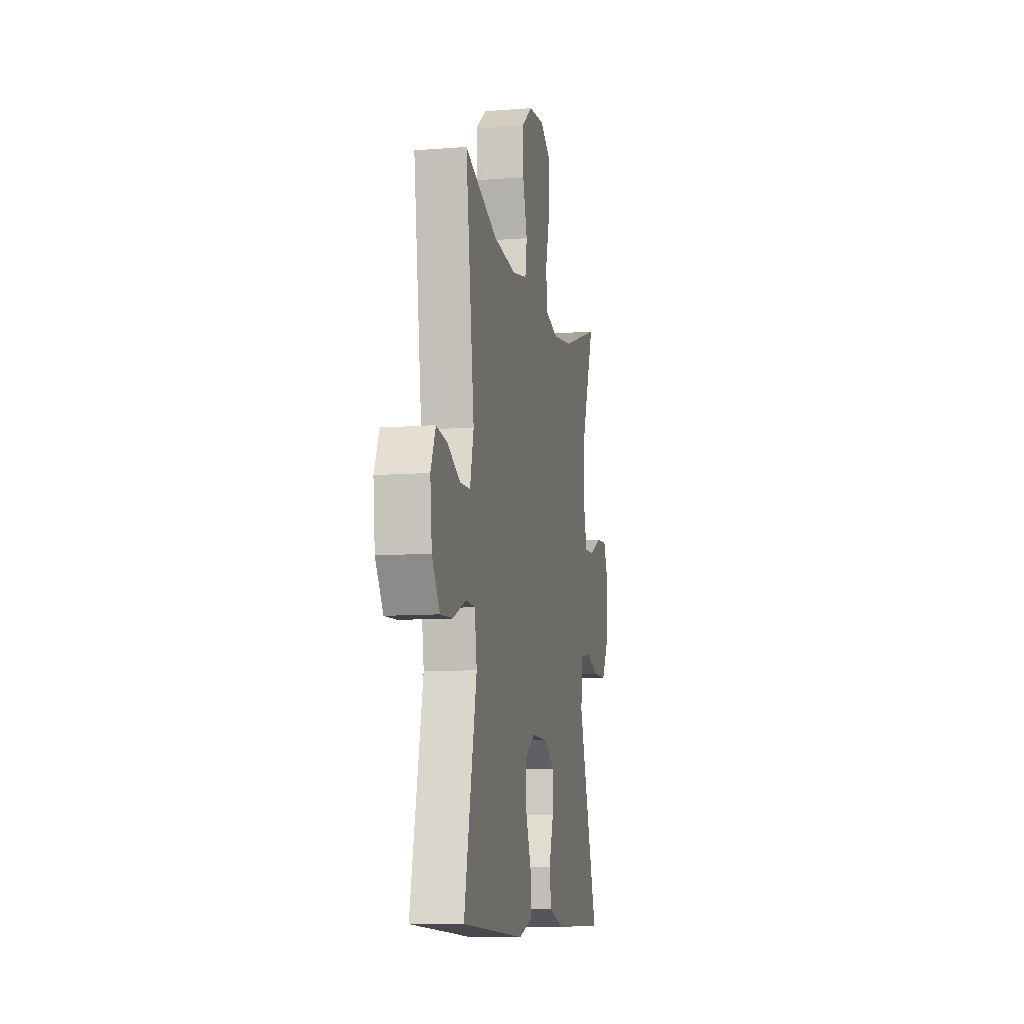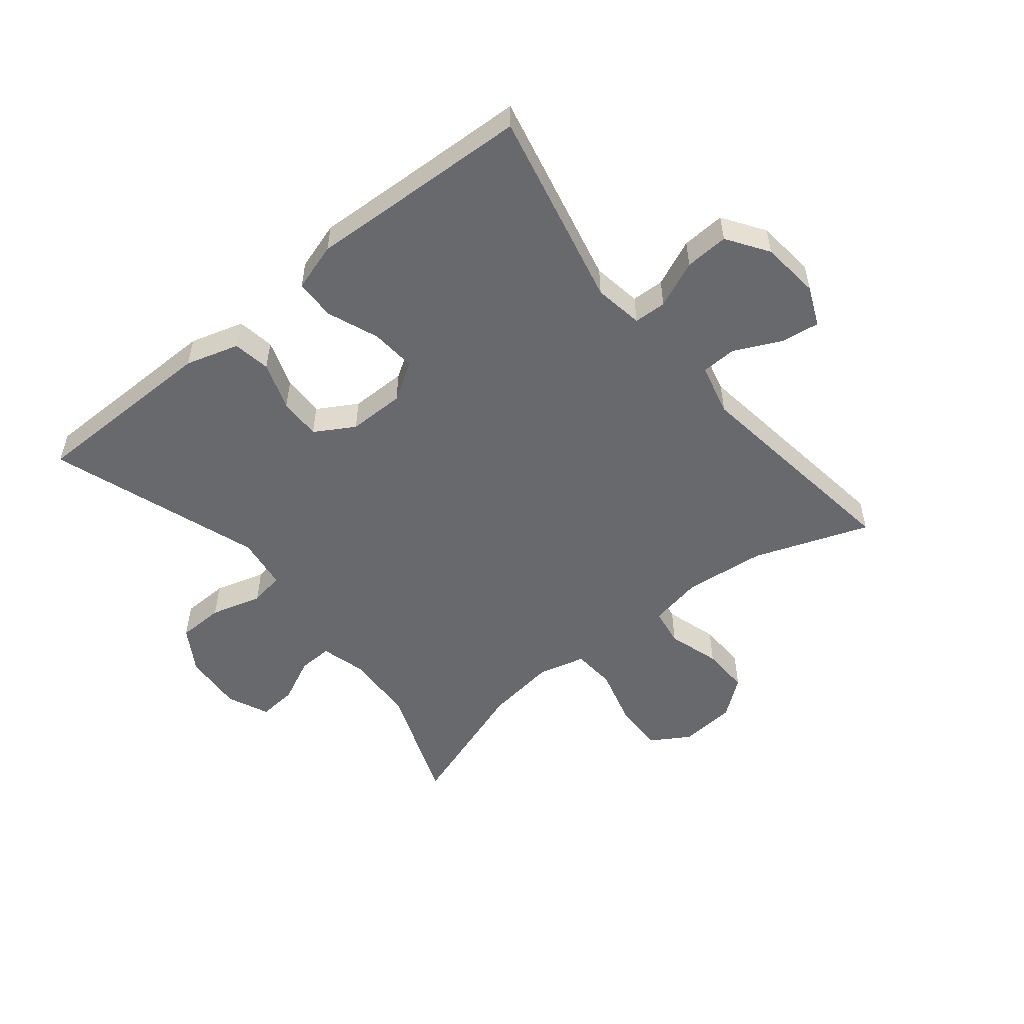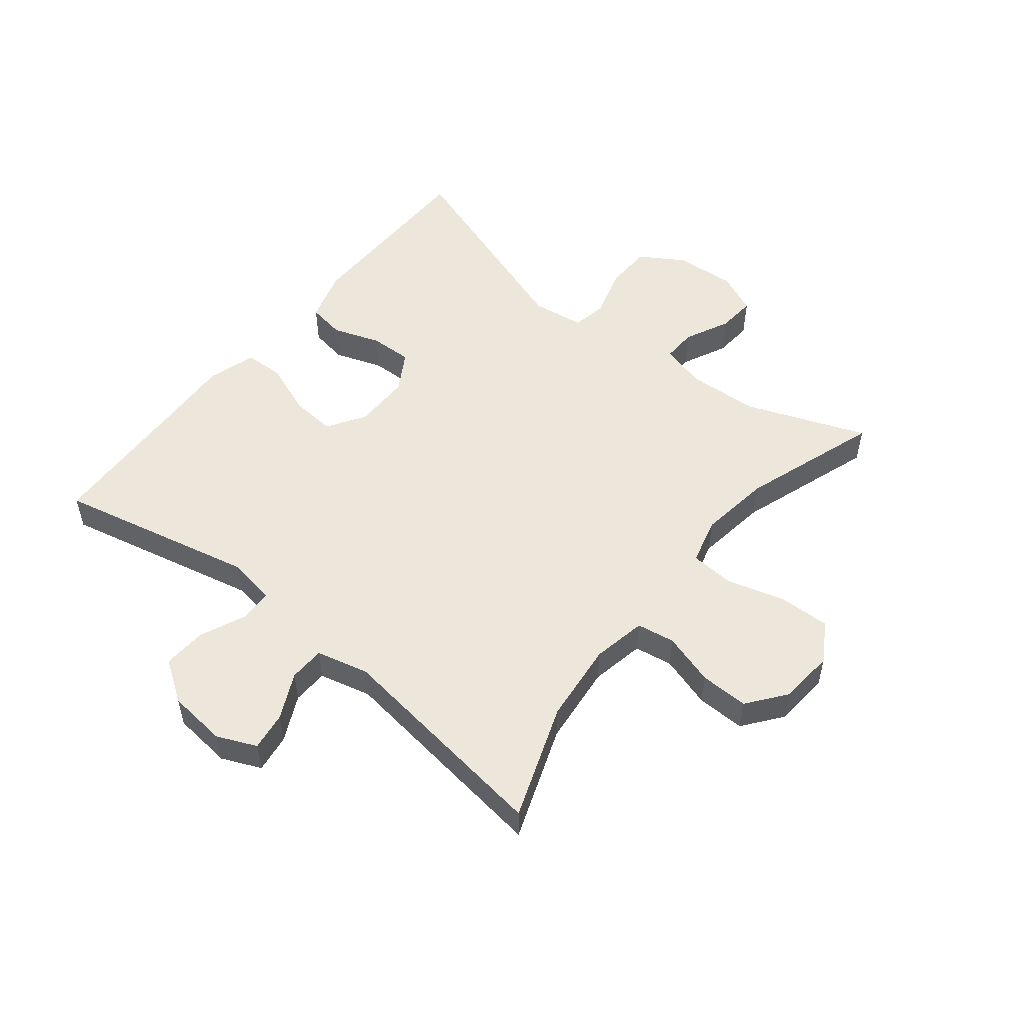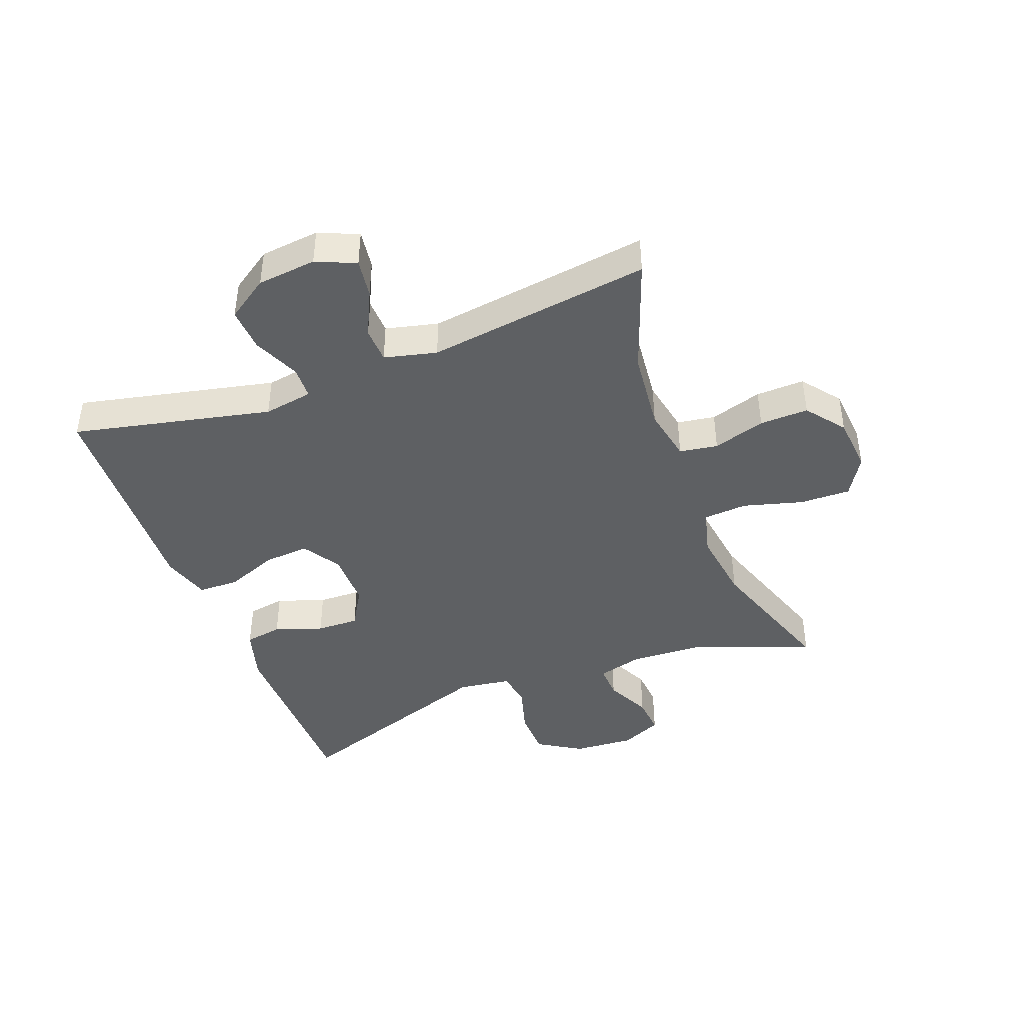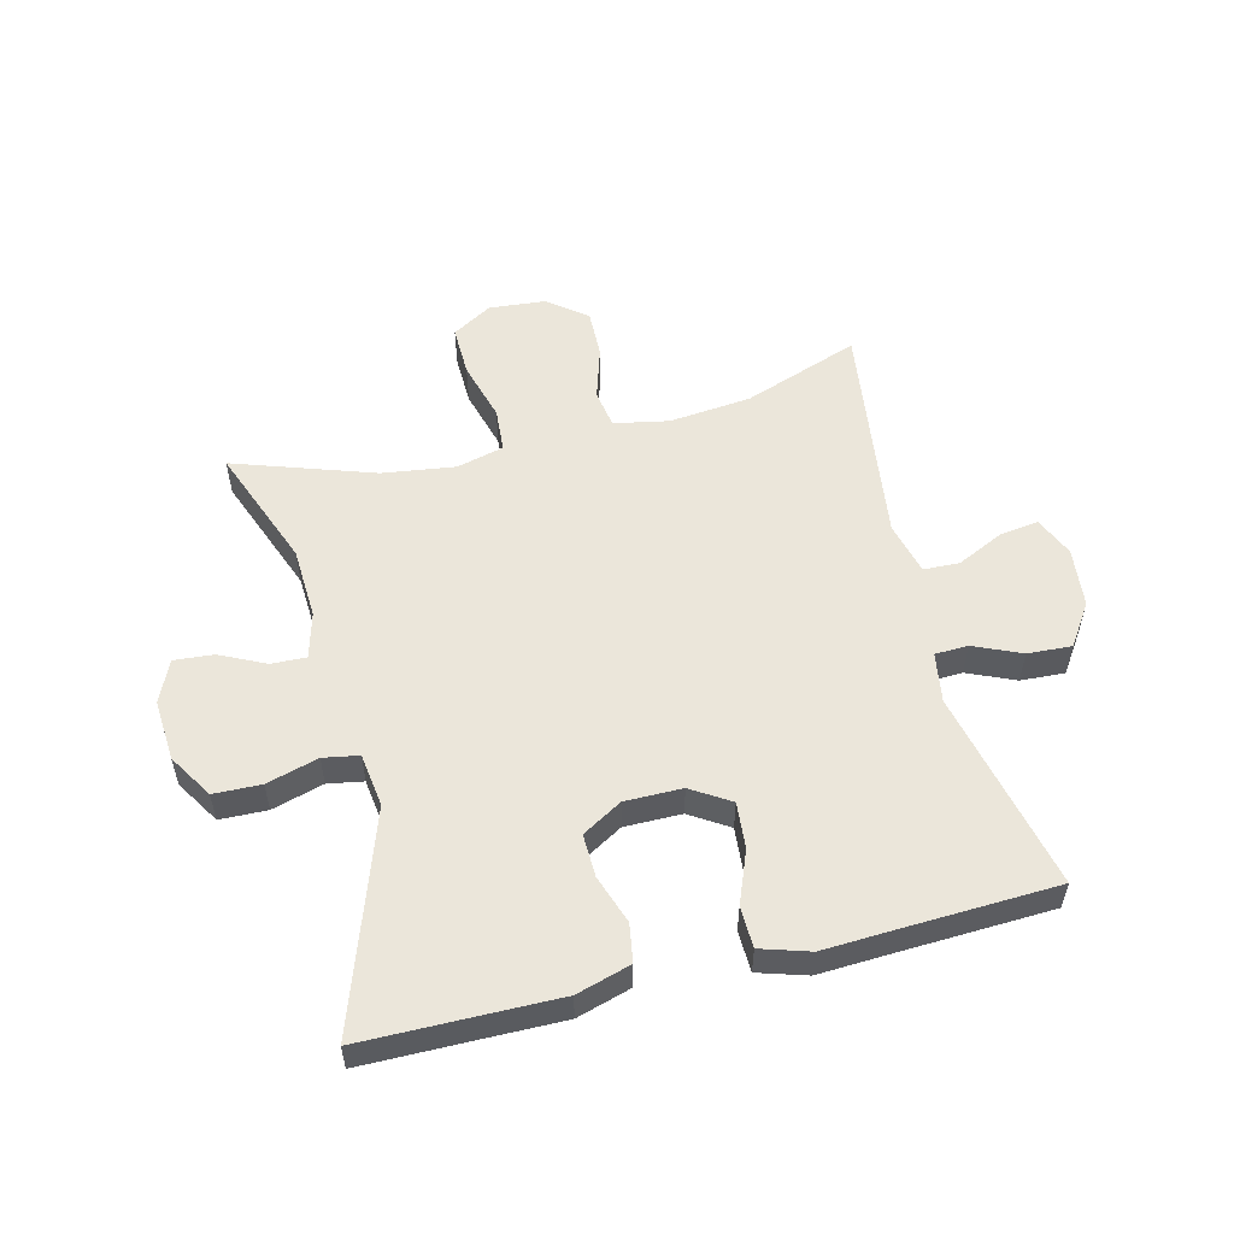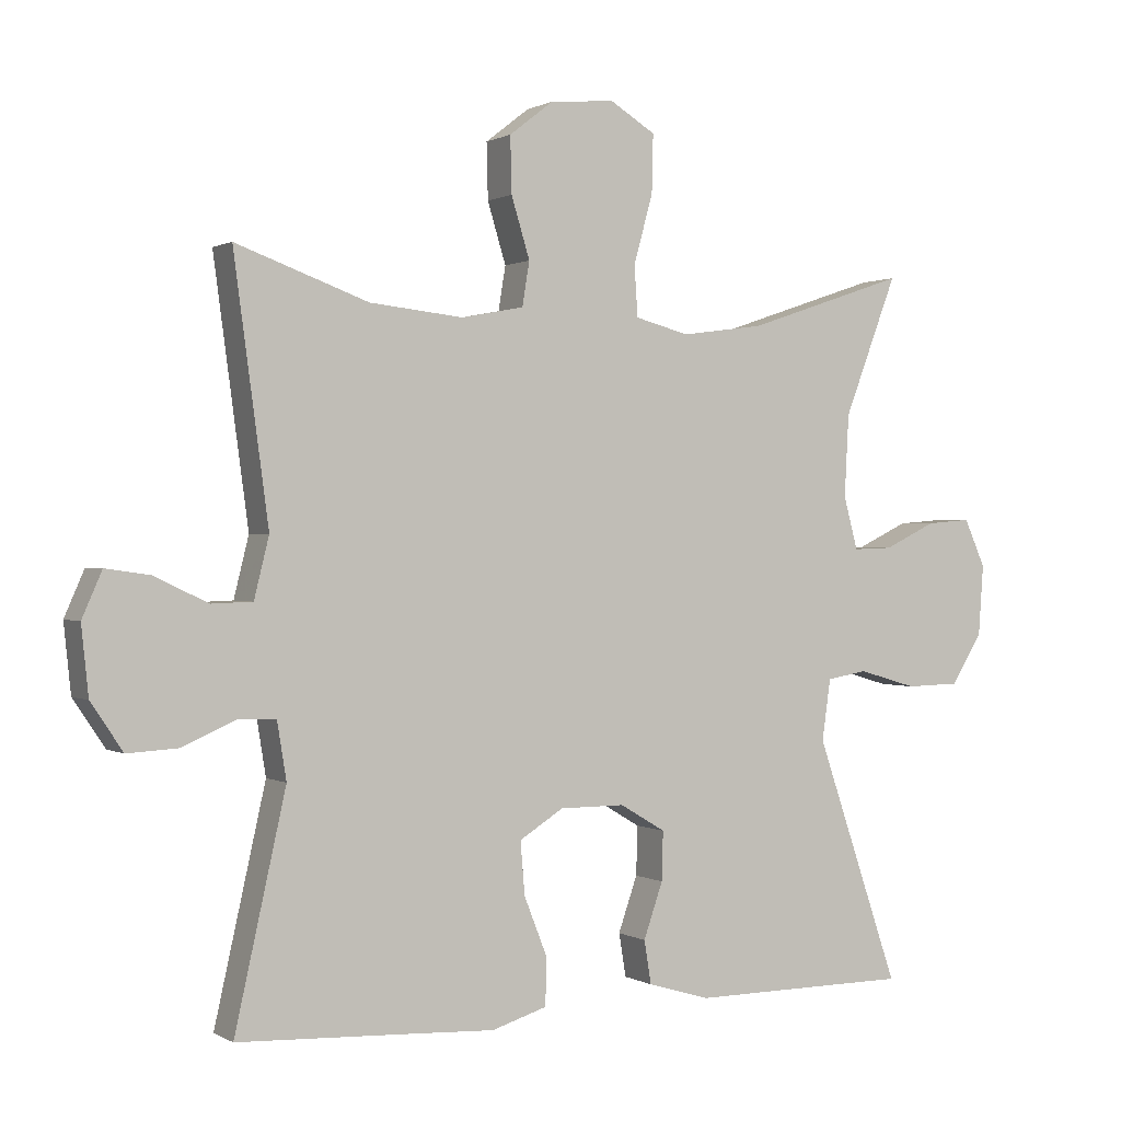
<metadata>
{"format":"obj","ext":"obj","renderer":"f3d","projection":"perspective","resolution":1024,"background":"white","views":[{"elev":-9.9,"azim":-78.8,"up":"+Z"},{"elev":-52.8,"azim":-141.0,"up":"+Y"},{"elev":52.4,"azim":-51.3,"up":"+Y"},{"elev":-42.7,"azim":-69.1,"up":"+Y"},{"elev":54.7,"azim":166.1,"up":"+Y"},{"elev":0.6,"azim":-28.1,"up":"+Z"}]}
</metadata>
<code>
v -0.5 0.07 0.5
v -0.313 0.07 0.432
v -0.181 0.07 0.418
v -0.093 0.07 0.435
v -0.083 0.07 0.497
v -0.109 0.07 0.582
v -0.111 0.07 0.661
v -0.049 0.07 0.709
v 0.042 0.07 0.717
v 0.106 0.07 0.678
v 0.104 0.07 0.596
v 0.077 0.07 0.499
v 0.082 0.07 0.428
v 0.158 0.07 0.408
v 0.275 0.07 0.424
v 0.5 0.07 0.5
v 0.425 0.07 0.304
v 0.419 0.07 0.188
v 0.439 0.07 0.114
v 0.495 0.07 0.116
v 0.568 0.07 0.151
v 0.631 0.07 0.156
v 0.661 0.07 0.089
v 0.654 0.07 -0.01
v 0.61 0.07 -0.081
v 0.534 0.07 -0.083
v 0.451 0.07 -0.059
v 0.394 0.07 -0.069
v 0.382 0.07 -0.155
v 0.5 0.07 -0.5
v 0.321 0.07 -0.501
v 0.19 0.07 -0.502
v 0.103 0.07 -0.476
v 0.093 0.07 -0.415
v 0.12 0.07 -0.337
v 0.122 0.07 -0.268
v 0.058 0.07 -0.23
v -0.034 0.07 -0.23
v -0.096 0.07 -0.269
v -0.09 0.07 -0.343
v -0.057 0.07 -0.427
v -0.059 0.07 -0.493
v -0.137 0.07 -0.517
v -0.258 0.07 -0.511
v -0.5 0.07 -0.5
v -0.428 0.07 -0.178
v -0.441 0.07 -0.098
v -0.494 0.07 -0.096
v -0.57 0.07 -0.129
v -0.641 0.07 -0.133
v -0.686 0.07 -0.066
v -0.696 0.07 0.03
v -0.668 0.07 0.094
v -0.605 0.07 0.085
v -0.53 0.07 0.049
v -0.472 0.07 0.051
v -0.451 0.07 0.136
v -0.5 0 0.5
v -0.313 0 0.432
v -0.181 0 0.418
v -0.093 0 0.435
v -0.083 0 0.497
v -0.109 0 0.582
v -0.111 0 0.661
v -0.049 0 0.709
v 0.042 0 0.717
v 0.106 0 0.678
v 0.104 0 0.596
v 0.077 0 0.499
v 0.082 0 0.428
v 0.158 0 0.408
v 0.275 0 0.424
v 0.5 0 0.5
v 0.425 0 0.304
v 0.419 0 0.188
v 0.439 0 0.114
v 0.495 0 0.116
v 0.568 0 0.151
v 0.631 0 0.156
v 0.661 0 0.089
v 0.654 0 -0.01
v 0.61 0 -0.081
v 0.534 0 -0.083
v 0.451 0 -0.059
v 0.394 0 -0.069
v 0.382 0 -0.155
v 0.5 0 -0.5
v 0.321 0 -0.501
v 0.19 0 -0.502
v 0.103 0 -0.476
v 0.093 0 -0.415
v 0.12 0 -0.337
v 0.122 0 -0.268
v 0.058 0 -0.23
v -0.034 0 -0.23
v -0.096 0 -0.269
v -0.09 0 -0.343
v -0.057 0 -0.427
v -0.059 0 -0.493
v -0.137 0 -0.517
v -0.258 0 -0.511
v -0.5 0 -0.5
v -0.428 0 -0.178
v -0.441 0 -0.098
v -0.494 0 -0.096
v -0.57 0 -0.129
v -0.641 0 -0.133
v -0.686 0 -0.066
v -0.696 0 0.03
v -0.668 0 0.094
v -0.605 0 0.085
v -0.53 0 0.049
v -0.472 0 0.051
v -0.451 0 0.136
f 53 54 55
f 52 53 55
f 51 52 55
f 50 51 55
f 49 50 55
f 48 49 55
f 47 48 55 56
f 44 45 46
f 44 46 47
f 43 44 47
f 42 43 47
f 41 42 47
f 40 41 47
f 47 56 57
f 40 47 57
f 39 40 57
f 33 34 35
f 32 33 35
f 31 32 35
f 31 35 36
f 30 31 36
f 29 30 36
f 28 29 36 37
f 25 26 27
f 24 25 27
f 23 24 27
f 22 23 27
f 21 22 27
f 20 21 27
f 19 20 27 28
f 28 37 38
f 19 28 38
f 18 19 38
f 15 16 17
f 38 39 57
f 18 38 57
f 17 18 57
f 15 17 57
f 14 15 57
f 10 11 12
f 9 10 12
f 8 9 12
f 7 8 12
f 6 7 12
f 5 6 12
f 57 1 2
f 57 2 3
f 57 3 4
f 14 57 4
f 13 14 4
f 4 5 12 13
f 112 111 110
f 112 110 109
f 112 109 108
f 112 108 107
f 112 107 106
f 112 106 105
f 113 112 105 104
f 103 102 101
f 104 103 101
f 104 101 100
f 104 100 99
f 104 99 98
f 104 98 97
f 114 113 104
f 114 104 97
f 114 97 96
f 92 91 90
f 92 90 89
f 92 89 88
f 93 92 88
f 93 88 87
f 93 87 86
f 94 93 86 85
f 84 83 82
f 84 82 81
f 84 81 80
f 84 80 79
f 84 79 78
f 84 78 77
f 85 84 77 76
f 95 94 85
f 95 85 76
f 95 76 75
f 74 73 72
f 114 96 95
f 114 95 75
f 114 75 74
f 114 74 72
f 114 72 71
f 69 68 67
f 69 67 66
f 69 66 65
f 69 65 64
f 69 64 63
f 69 63 62
f 59 58 114
f 60 59 114
f 61 60 114
f 61 114 71
f 61 71 70
f 70 69 62 61
f 1 58 59 2
f 2 59 60 3
f 3 60 61 4
f 4 61 62 5
f 5 62 63 6
f 6 63 64 7
f 7 64 65 8
f 8 65 66 9
f 9 66 67 10
f 10 67 68 11
f 11 68 69 12
f 12 69 70 13
f 13 70 71 14
f 14 71 72 15
f 15 72 73 16
f 16 73 74 17
f 17 74 75 18
f 18 75 76 19
f 19 76 77 20
f 20 77 78 21
f 21 78 79 22
f 22 79 80 23
f 23 80 81 24
f 24 81 82 25
f 25 82 83 26
f 26 83 84 27
f 27 84 85 28
f 28 85 86 29
f 29 86 87 30
f 30 87 88 31
f 31 88 89 32
f 32 89 90 33
f 33 90 91 34
f 34 91 92 35
f 35 92 93 36
f 36 93 94 37
f 37 94 95 38
f 38 95 96 39
f 39 96 97 40
f 40 97 98 41
f 41 98 99 42
f 42 99 100 43
f 43 100 101 44
f 44 101 102 45
f 45 102 103 46
f 46 103 104 47
f 47 104 105 48
f 48 105 106 49
f 49 106 107 50
f 50 107 108 51
f 51 108 109 52
f 52 109 110 53
f 53 110 111 54
f 54 111 112 55
f 55 112 113 56
f 56 113 114 57
f 57 114 58 1

</code>
